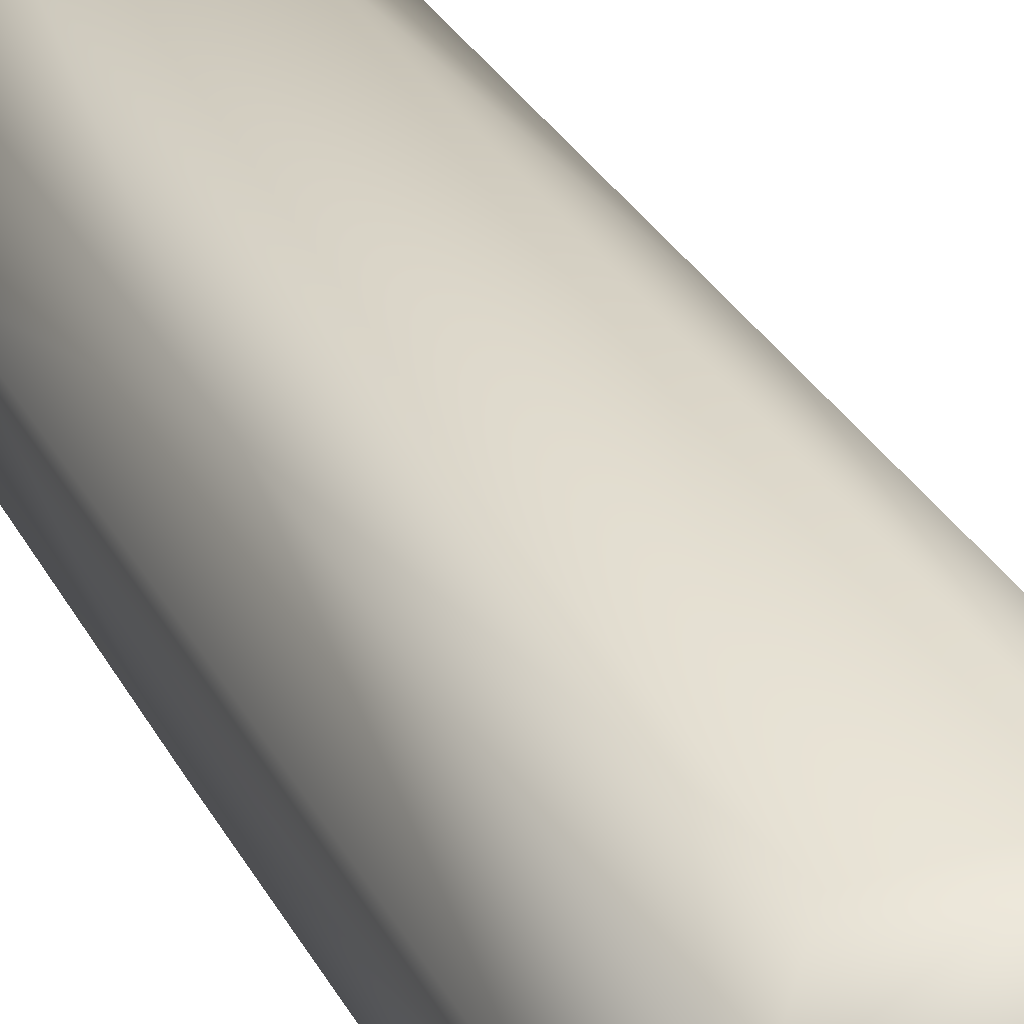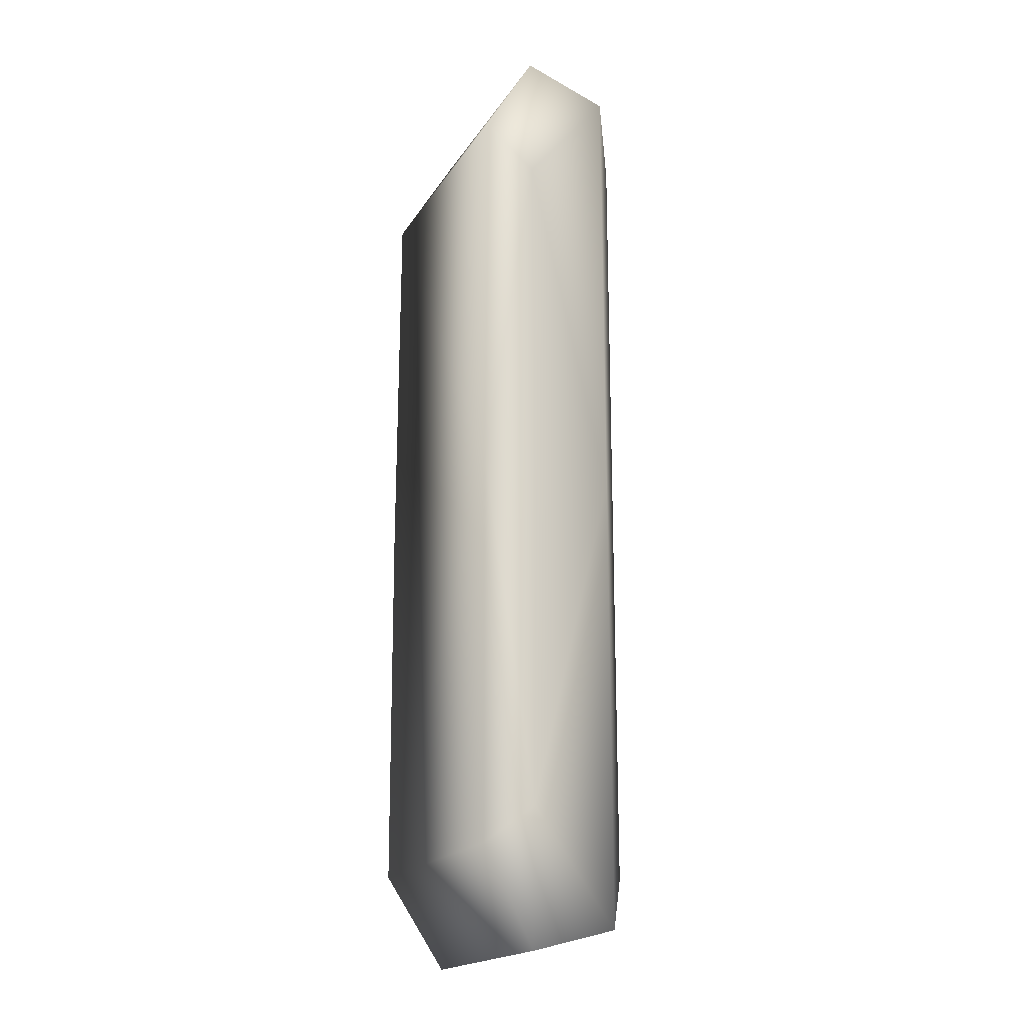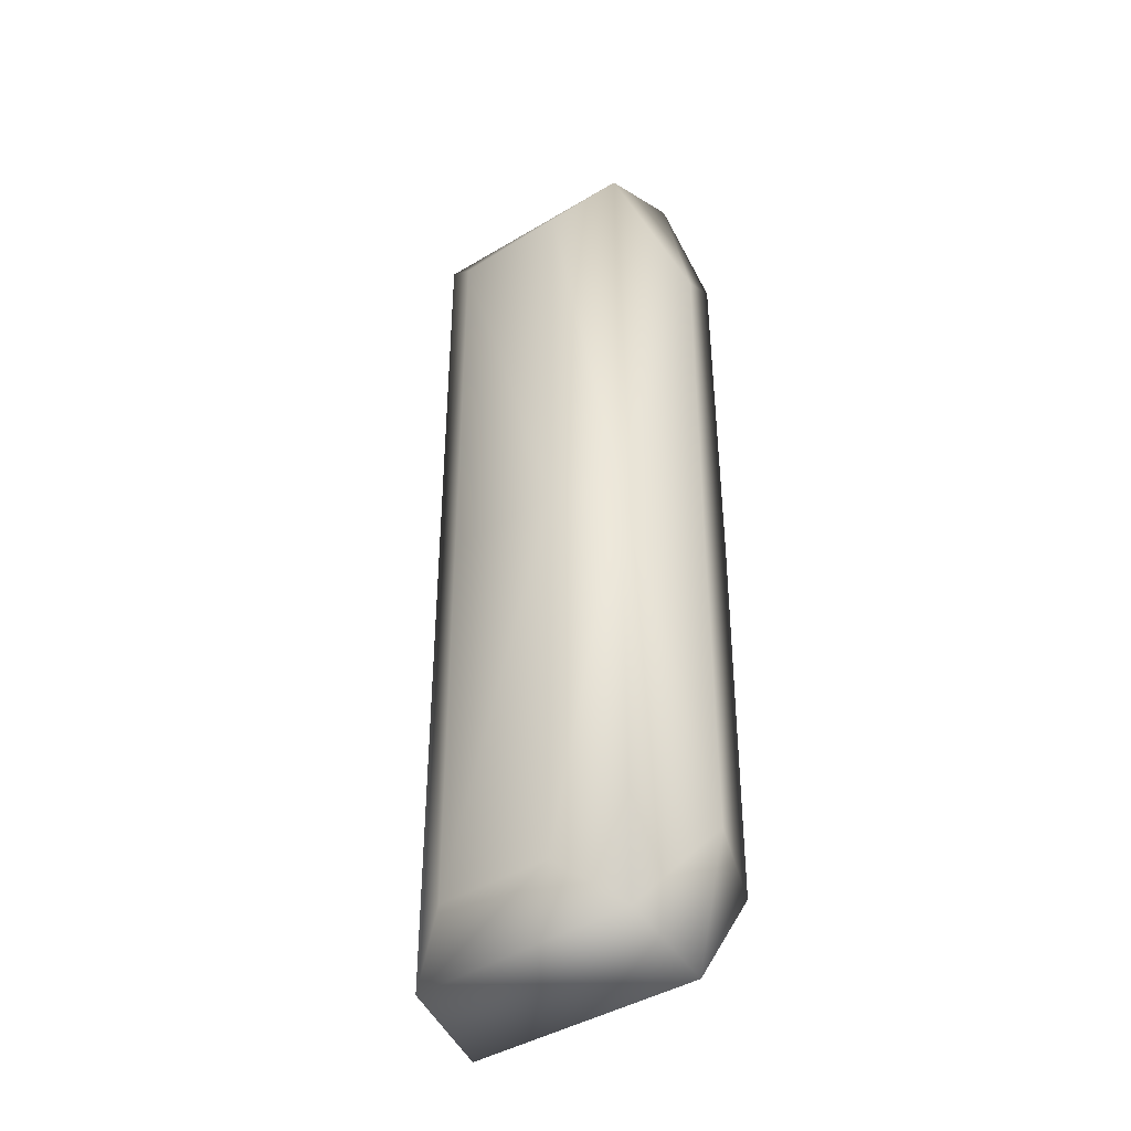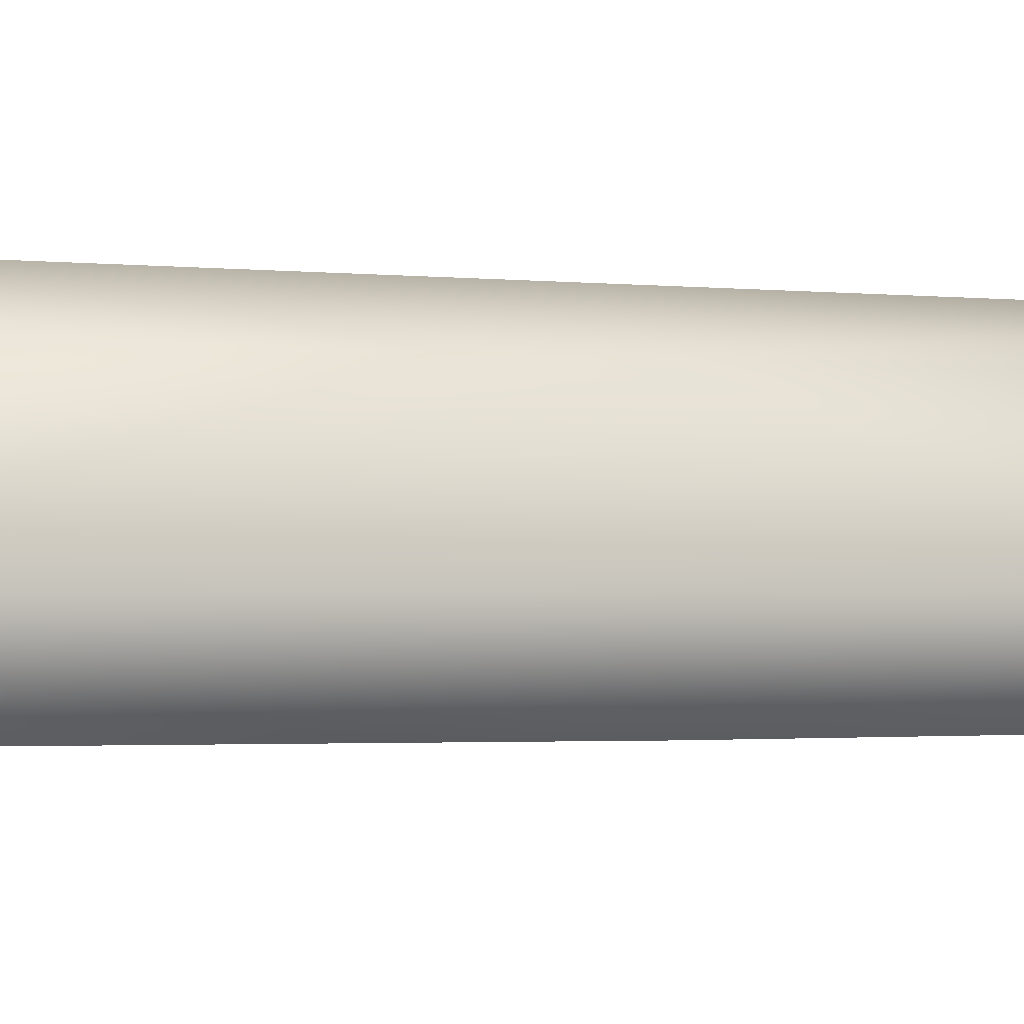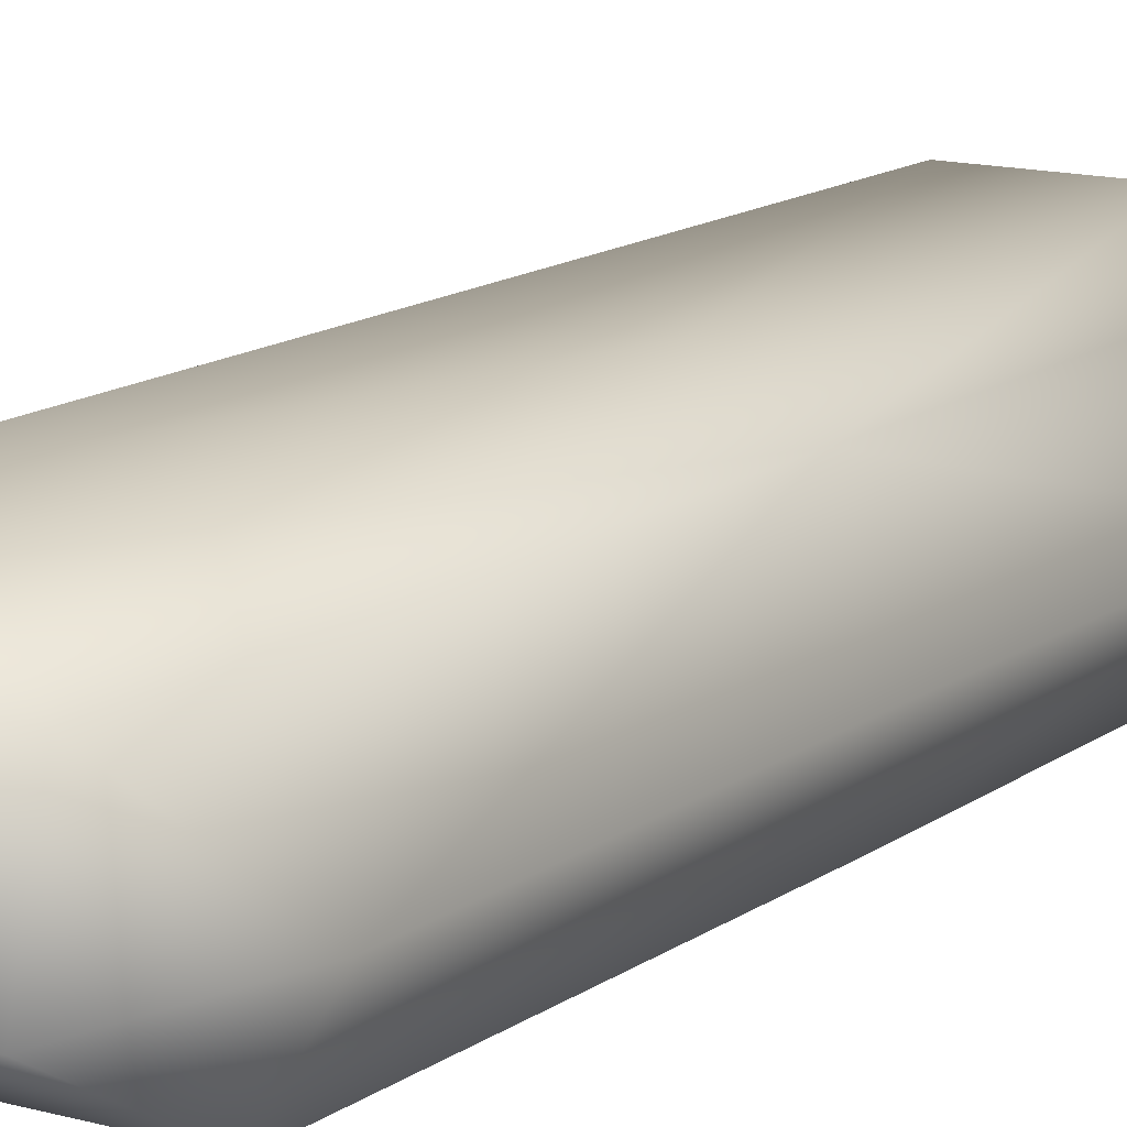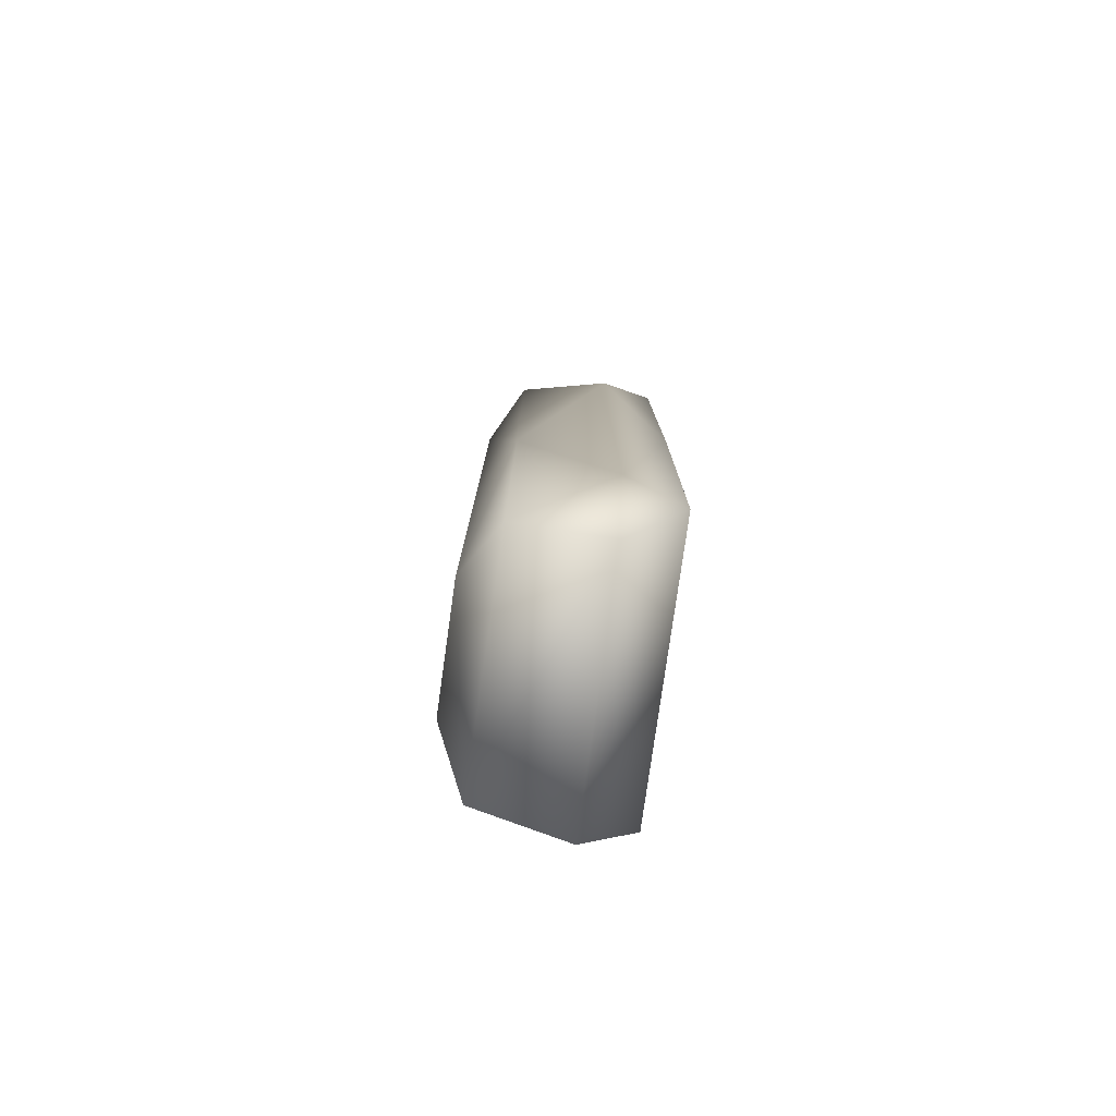
<metadata>
{"format":"obj","ext":"obj","renderer":"f3d","projection":"perspective","resolution":1024,"background":"white","views":[{"elev":30.8,"azim":156.1,"up":"+Y"},{"elev":-18.9,"azim":67.2,"up":"+Z"},{"elev":-39.9,"azim":-141.9,"up":"+Z"},{"elev":-1.4,"azim":-118.5,"up":"+Y"},{"elev":13.5,"azim":-147.6,"up":"+Y"},{"elev":-78.7,"azim":-98.0,"up":"+Z"}]}
</metadata>
<code>
o Cube
v 0.04553 -0.0277 0.1252
v -0.0436 -0.0277 0.1252
v 0.04049 -0.009148 0.1564
v 0.04297 -0.009689 0.1123
v -0.04827 -0.009763 0.112
v -0.03893 -0.009223 0.1561
v 0.02038 0.03051 0.1304
v 0.03666 0.02036 0.1487
v -0.01845 0.03051 0.1304
v -0.03767 0.01977 0.1464
v 0.04553 -0.0277 -0.1252
v -0.0436 -0.0277 -0.1252
v 0.04049 -0.009148 -0.1564
v 0.04297 -0.009689 -0.1123
v -0.04827 -0.009763 -0.112
v -0.03893 -0.009223 -0.1561
v 0.02038 0.03051 -0.1304
v 0.03666 0.02036 -0.1487
v -0.01845 0.03051 -0.1304
v -0.03767 0.01977 -0.1464
v 0.04583 -0.02809 -0
v 0.04297 -0.00915 -0
v -0.04827 -0.009224 -0
v 0.02038 0.03051 -0
v -0.01845 0.03051 -0
v -0.03767 0.01977 -0
v 0.03666 0.02036 -0
v -0.0439 -0.02809 -0
f 21 22 4
f 25 9 7
f 21 1 2
f 4 8 3
f 27 8 4
f 8 10 6
f 6 10 5
f 7 8 27
f 9 10 8
f 3 6 2
f 1 4 3
f 2 6 5
f 5 23 28
f 26 23 5
f 9 25 26
f 21 11 14
f 17 19 25
f 21 28 12
f 14 13 18
f 27 22 14
f 18 13 16
f 16 15 20
f 27 18 17
f 18 20 19
f 12 16 13
f 11 13 14
f 12 15 16
f 28 23 15
f 15 23 26
f 19 20 26
f 1 21 4
f 24 25 7
f 28 21 2
f 22 27 4
f 3 8 6
f 24 7 27
f 7 9 8
f 1 3 2
f 2 5 28
f 10 26 5
f 10 9 26
f 22 21 14
f 24 17 25
f 11 21 12
f 18 27 14
f 20 18 16
f 24 27 17
f 17 18 19
f 11 12 13
f 12 28 15
f 20 15 26
f 25 19 26

</code>
